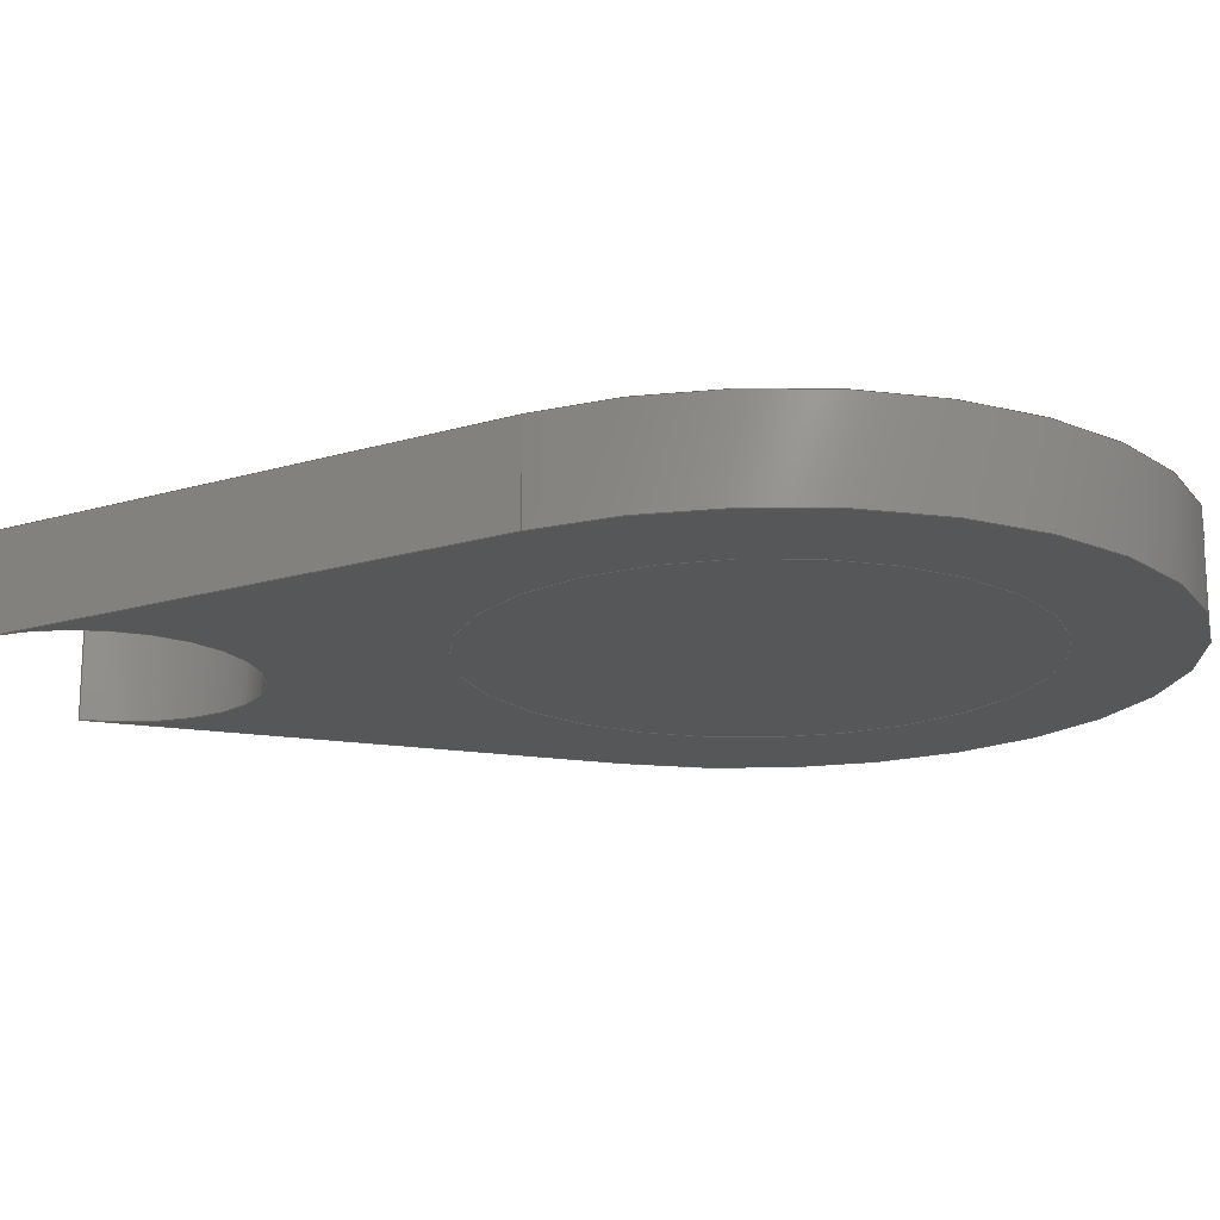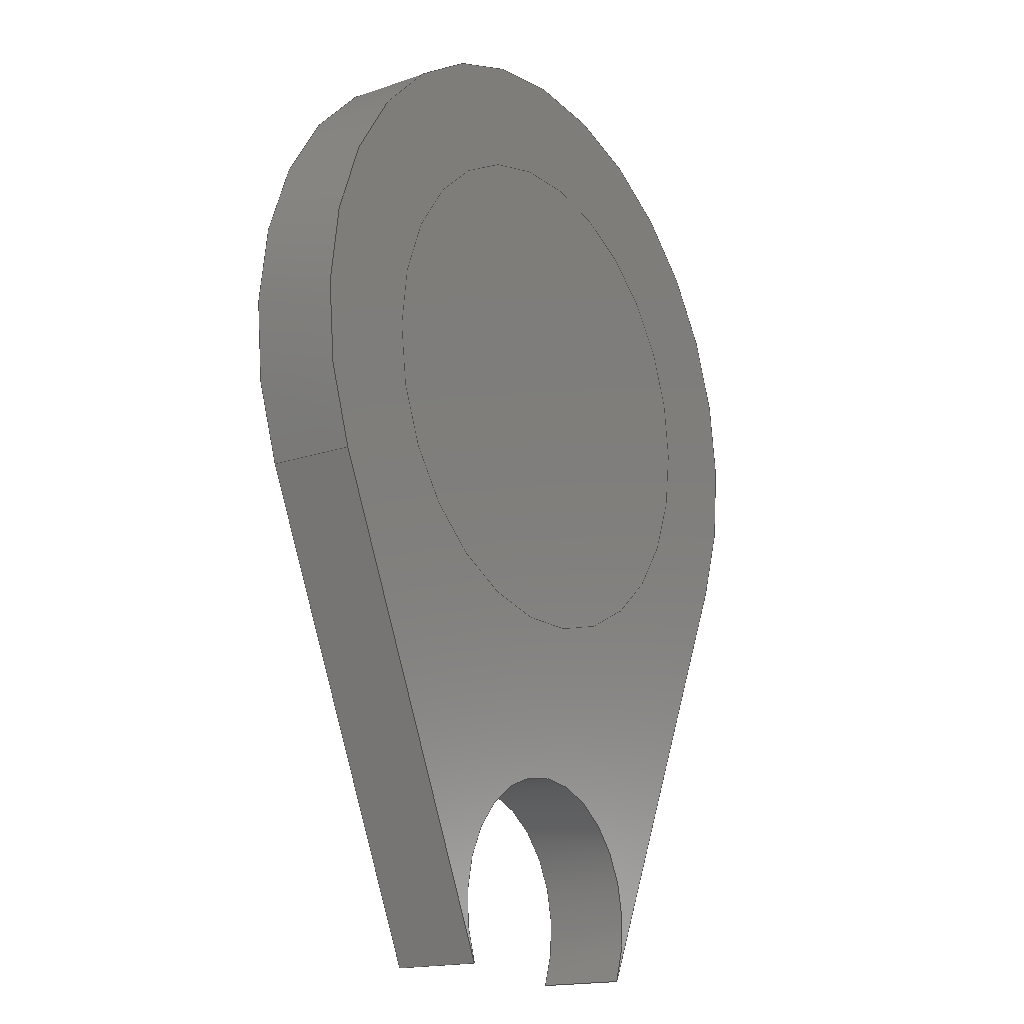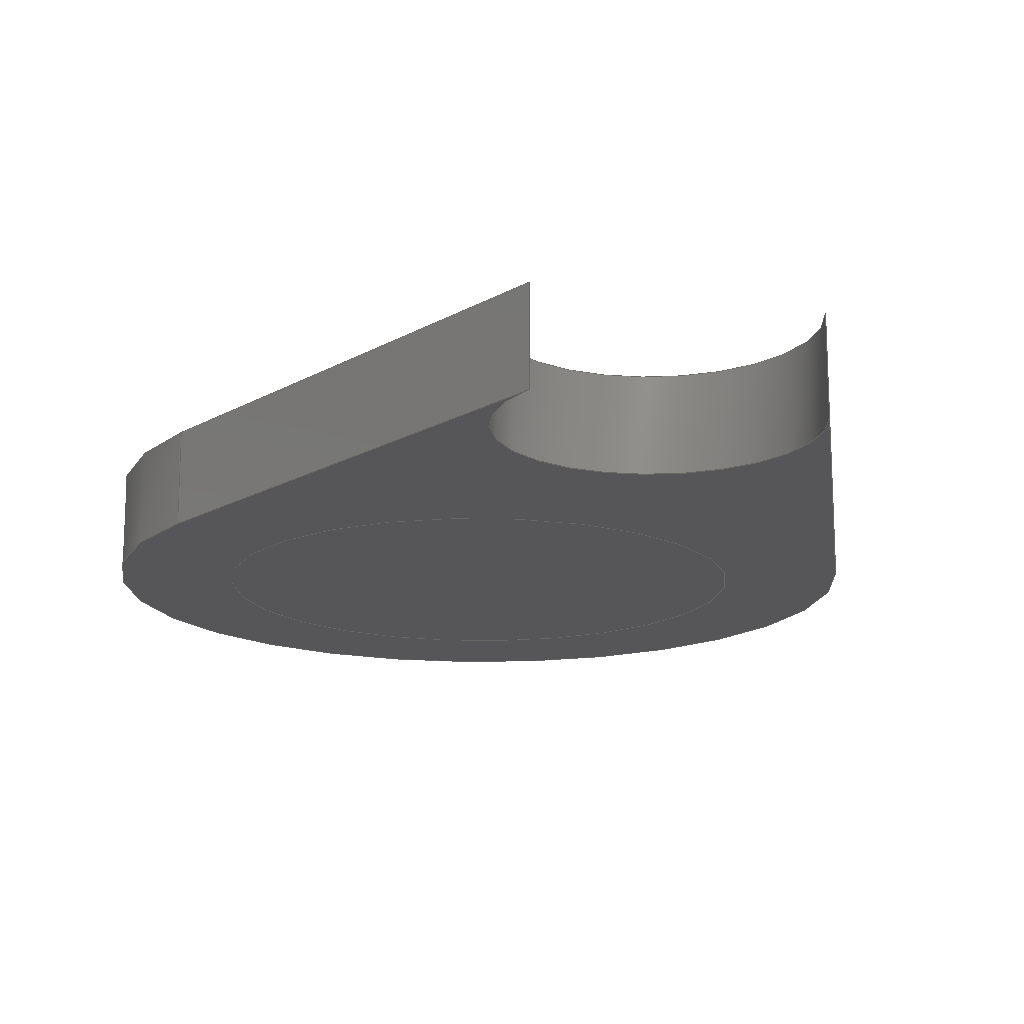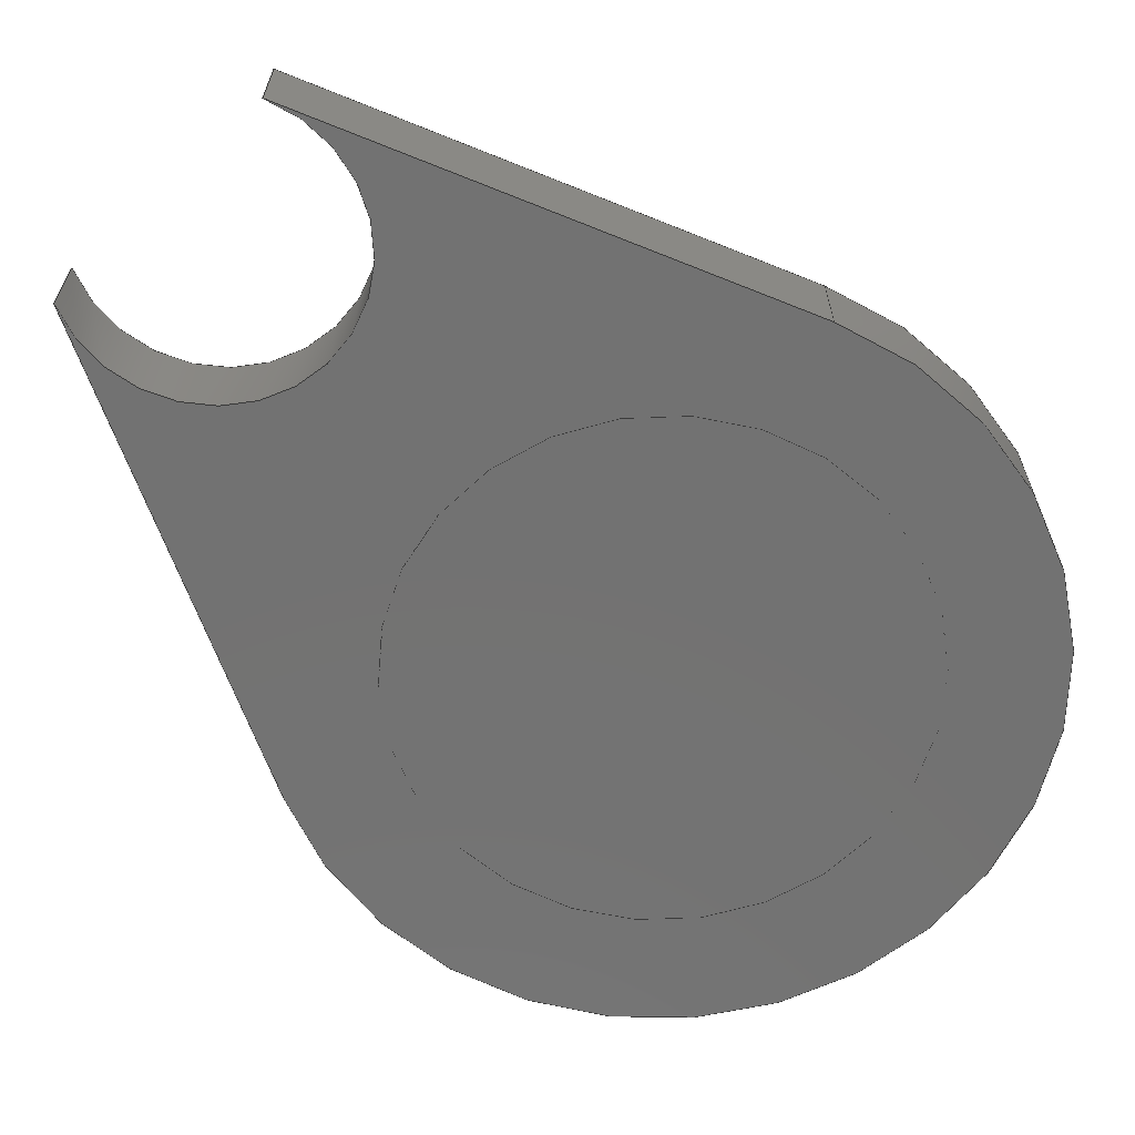
<metadata>
{"format":"step","ext":"step","renderer":"f3d","projection":"perspective","resolution":1024,"background":"white","views":[{"elev":-17.6,"azim":96.5,"up":"+Z"},{"elev":-16.8,"azim":125.0,"up":"+Y"},{"elev":-16.0,"azim":-16.1,"up":"+Z"},{"elev":-64.5,"azim":43.7,"up":"+Z"}]}
</metadata>
<code>
ISO-10303-21;
DATA;
#1=MECHANICAL_DESIGN_GEOMETRIC_PRESENTATION_REPRESENTATION('',(#6,#7),
#271);
#2=SHAPE_REPRESENTATION_RELATIONSHIP('SRR','None',#278,#3);
#3=ADVANCED_BREP_SHAPE_REPRESENTATION('',(#8,#9),#270);
#4=FACE_BOUND('',#35,.T.);
#5=FACE_BOUND('',#37,.T.);
#6=STYLED_ITEM('',(#287),#8);
#7=STYLED_ITEM('',(#287),#9);
#8=MANIFOLD_SOLID_BREP('Hook',#146);
#9=MANIFOLD_SOLID_BREP('Body1',#147);
#10=PLANE('',#164);
#11=PLANE('',#165);
#12=PLANE('',#169);
#13=PLANE('',#173);
#14=PLANE('',#177);
#15=PLANE('',#178);
#16=FACE_OUTER_BOUND('',#26,.T.);
#17=FACE_OUTER_BOUND('',#27,.T.);
#18=FACE_OUTER_BOUND('',#28,.T.);
#19=FACE_OUTER_BOUND('',#29,.T.);
#20=FACE_OUTER_BOUND('',#30,.T.);
#21=FACE_OUTER_BOUND('',#31,.T.);
#22=FACE_OUTER_BOUND('',#32,.T.);
#23=FACE_OUTER_BOUND('',#33,.T.);
#24=FACE_OUTER_BOUND('',#34,.T.);
#25=FACE_OUTER_BOUND('',#36,.T.);
#26=EDGE_LOOP('',(#96,#97,#98,#99));
#27=EDGE_LOOP('',(#100));
#28=EDGE_LOOP('',(#101));
#29=EDGE_LOOP('',(#102,#103,#104,#105));
#30=EDGE_LOOP('',(#106,#107,#108,#109));
#31=EDGE_LOOP('',(#110,#111,#112,#113));
#32=EDGE_LOOP('',(#114,#115,#116,#117));
#33=EDGE_LOOP('',(#118,#119,#120,#121));
#34=EDGE_LOOP('',(#122,#123,#124,#125));
#35=EDGE_LOOP('',(#126));
#36=EDGE_LOOP('',(#127,#128,#129,#130));
#37=EDGE_LOOP('',(#131));
#38=LINE('',#232,#48);
#39=LINE('',#240,#49);
#40=LINE('',#245,#50);
#41=LINE('',#247,#51);
#42=LINE('',#249,#52);
#43=LINE('',#250,#53);
#44=LINE('',#256,#54);
#45=LINE('',#259,#55);
#46=LINE('',#261,#56);
#47=LINE('',#262,#57);
#48=VECTOR('',#185,0.55);
#49=VECTOR('',#196,0.55);
#50=VECTOR('',#201,1);
#51=VECTOR('',#202,1);
#52=VECTOR('',#203,1);
#53=VECTOR('',#204,1);
#54=VECTOR('',#211,1);
#55=VECTOR('',#214,1);
#56=VECTOR('',#215,1);
#57=VECTOR('',#216,1);
#58=CIRCLE('',#162,0.55);
#59=CIRCLE('',#163,0.55);
#60=CIRCLE('',#167,0.55);
#61=CIRCLE('',#168,0.55);
#62=CIRCLE('',#171,0.3);
#63=CIRCLE('',#172,0.3);
#64=CIRCLE('',#175,0.79);
#65=CIRCLE('',#176,0.79);
#66=VERTEX_POINT('',#229);
#67=VERTEX_POINT('',#231);
#68=VERTEX_POINT('',#237);
#69=VERTEX_POINT('',#239);
#70=VERTEX_POINT('',#243);
#71=VERTEX_POINT('',#244);
#72=VERTEX_POINT('',#246);
#73=VERTEX_POINT('',#248);
#74=VERTEX_POINT('',#252);
#75=VERTEX_POINT('',#254);
#76=VERTEX_POINT('',#258);
#77=VERTEX_POINT('',#260);
#78=EDGE_CURVE('',#66,#66,#58,.T.);
#79=EDGE_CURVE('',#66,#67,#38,.T.);
#80=EDGE_CURVE('',#67,#67,#59,.T.);
#81=EDGE_CURVE('',#68,#68,#60,.T.);
#82=EDGE_CURVE('',#68,#69,#39,.T.);
#83=EDGE_CURVE('',#69,#69,#61,.T.);
#84=EDGE_CURVE('',#70,#71,#40,.T.);
#85=EDGE_CURVE('',#70,#72,#41,.T.);
#86=EDGE_CURVE('',#73,#72,#42,.T.);
#87=EDGE_CURVE('',#71,#73,#43,.T.);
#88=EDGE_CURVE('',#71,#74,#62,.T.);
#89=EDGE_CURVE('',#75,#73,#63,.T.);
#90=EDGE_CURVE('',#74,#75,#44,.T.);
#91=EDGE_CURVE('',#76,#74,#45,.T.);
#92=EDGE_CURVE('',#77,#75,#46,.T.);
#93=EDGE_CURVE('',#76,#77,#47,.T.);
#94=EDGE_CURVE('',#70,#76,#64,.T.);
#95=EDGE_CURVE('',#72,#77,#65,.T.);
#96=ORIENTED_EDGE('',*,*,#78,.F.);
#97=ORIENTED_EDGE('',*,*,#79,.T.);
#98=ORIENTED_EDGE('',*,*,#80,.T.);
#99=ORIENTED_EDGE('',*,*,#79,.F.);
#100=ORIENTED_EDGE('',*,*,#78,.T.);
#101=ORIENTED_EDGE('',*,*,#80,.F.);
#102=ORIENTED_EDGE('',*,*,#81,.F.);
#103=ORIENTED_EDGE('',*,*,#82,.T.);
#104=ORIENTED_EDGE('',*,*,#83,.T.);
#105=ORIENTED_EDGE('',*,*,#82,.F.);
#106=ORIENTED_EDGE('',*,*,#84,.F.);
#107=ORIENTED_EDGE('',*,*,#85,.T.);
#108=ORIENTED_EDGE('',*,*,#86,.F.);
#109=ORIENTED_EDGE('',*,*,#87,.F.);
#110=ORIENTED_EDGE('',*,*,#88,.F.);
#111=ORIENTED_EDGE('',*,*,#87,.T.);
#112=ORIENTED_EDGE('',*,*,#89,.F.);
#113=ORIENTED_EDGE('',*,*,#90,.F.);
#114=ORIENTED_EDGE('',*,*,#91,.T.);
#115=ORIENTED_EDGE('',*,*,#90,.T.);
#116=ORIENTED_EDGE('',*,*,#92,.F.);
#117=ORIENTED_EDGE('',*,*,#93,.F.);
#118=ORIENTED_EDGE('',*,*,#94,.T.);
#119=ORIENTED_EDGE('',*,*,#93,.T.);
#120=ORIENTED_EDGE('',*,*,#95,.F.);
#121=ORIENTED_EDGE('',*,*,#85,.F.);
#122=ORIENTED_EDGE('',*,*,#95,.T.);
#123=ORIENTED_EDGE('',*,*,#92,.T.);
#124=ORIENTED_EDGE('',*,*,#89,.T.);
#125=ORIENTED_EDGE('',*,*,#86,.T.);
#126=ORIENTED_EDGE('',*,*,#81,.T.);
#127=ORIENTED_EDGE('',*,*,#94,.F.);
#128=ORIENTED_EDGE('',*,*,#84,.T.);
#129=ORIENTED_EDGE('',*,*,#88,.T.);
#130=ORIENTED_EDGE('',*,*,#91,.F.);
#131=ORIENTED_EDGE('',*,*,#83,.F.);
#132=CYLINDRICAL_SURFACE('',#161,0.55);
#133=CYLINDRICAL_SURFACE('',#166,0.55);
#134=CYLINDRICAL_SURFACE('',#170,0.3);
#135=CYLINDRICAL_SURFACE('',#174,0.79);
#136=ADVANCED_FACE('',(#16),#132,.T.);
#137=ADVANCED_FACE('',(#17),#10,.T.);
#138=ADVANCED_FACE('',(#18),#11,.F.);
#139=ADVANCED_FACE('',(#19),#133,.F.);
#140=ADVANCED_FACE('',(#20),#12,.T.);
#141=ADVANCED_FACE('',(#21),#134,.F.);
#142=ADVANCED_FACE('',(#22),#13,.T.);
#143=ADVANCED_FACE('',(#23),#135,.T.);
#144=ADVANCED_FACE('',(#24,#4),#14,.T.);
#145=ADVANCED_FACE('',(#25,#5),#15,.F.);
#146=CLOSED_SHELL('',(#136,#137,#138));
#147=CLOSED_SHELL('',(#139,#140,#141,#142,#143,#144,#145));
#148=DERIVED_UNIT_ELEMENT(#150,1);
#149=DERIVED_UNIT_ELEMENT(#273,3);
#150=(
MASS_UNIT()
NAMED_UNIT(*)
SI_UNIT(.KILO.,.GRAM.)
);
#151=DERIVED_UNIT((#148,#149));
#152=MEASURE_REPRESENTATION_ITEM('density measure',
POSITIVE_RATIO_MEASURE(1425),#151);
#153=PROPERTY_DEFINITION_REPRESENTATION(#158,#155);
#154=PROPERTY_DEFINITION_REPRESENTATION(#159,#156);
#155=REPRESENTATION('material name',(#157),#270);
#156=REPRESENTATION('density',(#152),#270);
#157=DESCRIPTIVE_REPRESENTATION_ITEM('Acetal Resin, White',
'Acetal Resin, White');
#158=PROPERTY_DEFINITION('material property','material name',#280);
#159=PROPERTY_DEFINITION('material property','density of part',#280);
#160=AXIS2_PLACEMENT_3D('placement',#227,#179,#180);
#161=AXIS2_PLACEMENT_3D('',#228,#181,#182);
#162=AXIS2_PLACEMENT_3D('',#230,#183,#184);
#163=AXIS2_PLACEMENT_3D('',#233,#186,#187);
#164=AXIS2_PLACEMENT_3D('',#234,#188,#189);
#165=AXIS2_PLACEMENT_3D('',#235,#190,#191);
#166=AXIS2_PLACEMENT_3D('',#236,#192,#193);
#167=AXIS2_PLACEMENT_3D('',#238,#194,#195);
#168=AXIS2_PLACEMENT_3D('',#241,#197,#198);
#169=AXIS2_PLACEMENT_3D('',#242,#199,#200);
#170=AXIS2_PLACEMENT_3D('',#251,#205,#206);
#171=AXIS2_PLACEMENT_3D('',#253,#207,#208);
#172=AXIS2_PLACEMENT_3D('',#255,#209,#210);
#173=AXIS2_PLACEMENT_3D('',#257,#212,#213);
#174=AXIS2_PLACEMENT_3D('',#263,#217,#218);
#175=AXIS2_PLACEMENT_3D('',#264,#219,#220);
#176=AXIS2_PLACEMENT_3D('',#265,#221,#222);
#177=AXIS2_PLACEMENT_3D('',#266,#223,#224);
#178=AXIS2_PLACEMENT_3D('',#267,#225,#226);
#179=DIRECTION('axis',(0,0,1));
#180=DIRECTION('refdir',(1,0,0));
#181=DIRECTION('center_axis',(0,0,1));
#182=DIRECTION('ref_axis',(1,0,0));
#183=DIRECTION('center_axis',(0,0,1));
#184=DIRECTION('ref_axis',(1,0,0));
#185=DIRECTION('',(0,0,-1));
#186=DIRECTION('center_axis',(0,0,1));
#187=DIRECTION('ref_axis',(1,0,0));
#188=DIRECTION('center_axis',(0,0,1));
#189=DIRECTION('ref_axis',(1,0,0));
#190=DIRECTION('center_axis',(0,0,1));
#191=DIRECTION('ref_axis',(1,0,0));
#192=DIRECTION('center_axis',(0,0,1));
#193=DIRECTION('ref_axis',(1,0,0));
#194=DIRECTION('center_axis',(0,0,-1));
#195=DIRECTION('ref_axis',(1,0,0));
#196=DIRECTION('',(0,0,-1));
#197=DIRECTION('center_axis',(0,0,-1));
#198=DIRECTION('ref_axis',(1,0,0));
#199=DIRECTION('center_axis',(0.9129,-0.4082,0));
#200=DIRECTION('ref_axis',(0.4082,0.9129,0));
#201=DIRECTION('',(-0.4082,-0.9129,0));
#202=DIRECTION('',(0,0,1));
#203=DIRECTION('',(0.4082,0.9129,0));
#204=DIRECTION('',(0,0,1));
#205=DIRECTION('center_axis',(0,0,1));
#206=DIRECTION('ref_axis',(-0.0001863,1,0));
#207=DIRECTION('center_axis',(0,0,1));
#208=DIRECTION('ref_axis',(1,0,0));
#209=DIRECTION('center_axis',(0,0,-1));
#210=DIRECTION('ref_axis',(1,0,0));
#211=DIRECTION('',(0,0,1));
#212=DIRECTION('center_axis',(-0.9128,-0.4085,0));
#213=DIRECTION('ref_axis',(0.4085,-0.9128,0));
#214=DIRECTION('',(0.4085,-0.9128,0));
#215=DIRECTION('',(0.4085,-0.9128,0));
#216=DIRECTION('',(0,0,1));
#217=DIRECTION('center_axis',(0,0,1));
#218=DIRECTION('ref_axis',(-0.0001863,1,0));
#219=DIRECTION('center_axis',(0,0,1));
#220=DIRECTION('ref_axis',(1,0,0));
#221=DIRECTION('center_axis',(0,0,1));
#222=DIRECTION('ref_axis',(1,0,0));
#223=DIRECTION('center_axis',(0,0,1));
#224=DIRECTION('ref_axis',(1,0,0));
#225=DIRECTION('center_axis',(0,0,1));
#226=DIRECTION('ref_axis',(1,0,0));
#227=CARTESIAN_POINT('',(0,0,0));
#228=CARTESIAN_POINT('Origin',(0,0,0));
#229=CARTESIAN_POINT('',(-0.55,-6.736e-17,0.03236));
#230=CARTESIAN_POINT('Origin',(0,0,0.03236));
#231=CARTESIAN_POINT('',(-0.55,-6.736e-17,0));
#232=CARTESIAN_POINT('',(-0.55,-6.736e-17,0));
#233=CARTESIAN_POINT('Origin',(0,0,0));
#234=CARTESIAN_POINT('Origin',(0,0,0.03236));
#235=CARTESIAN_POINT('Origin',(0,0,0));
#236=CARTESIAN_POINT('Origin',(0,0,0));
#237=CARTESIAN_POINT('',(-0.55,-6.736e-17,0.1942));
#238=CARTESIAN_POINT('Origin',(0,0,0.1942));
#239=CARTESIAN_POINT('',(-0.55,-6.736e-17,0));
#240=CARTESIAN_POINT('',(-0.55,-6.736e-17,0));
#241=CARTESIAN_POINT('Origin',(0,0,0));
#242=CARTESIAN_POINT('Origin',(0.2741,-1.322,0));
#243=CARTESIAN_POINT('',(0.7212,-0.3224,0));
#244=CARTESIAN_POINT('',(0.2741,-1.322,0));
#245=CARTESIAN_POINT('',(0.7212,-0.3224,0));
#246=CARTESIAN_POINT('',(0.7212,-0.3224,0.1942));
#247=CARTESIAN_POINT('',(0.7212,-0.3224,0));
#248=CARTESIAN_POINT('',(0.2741,-1.322,0.1942));
#249=CARTESIAN_POINT('',(0.7212,-0.3224,0.1942));
#250=CARTESIAN_POINT('',(0.2741,-1.322,0));
#251=CARTESIAN_POINT('Origin',(0.0002235,-1.2,0));
#252=CARTESIAN_POINT('',(-0.2736,-1.323,0));
#253=CARTESIAN_POINT('Origin',(0.0002235,-1.2,0));
#254=CARTESIAN_POINT('',(-0.2736,-1.323,0.1942));
#255=CARTESIAN_POINT('Origin',(0.0002235,-1.2,0.1942));
#256=CARTESIAN_POINT('',(-0.2736,-1.323,0));
#257=CARTESIAN_POINT('Origin',(-0.7211,-0.3227,0));
#258=CARTESIAN_POINT('',(-0.7211,-0.3227,0));
#259=CARTESIAN_POINT('',(-0.7211,-0.3227,0));
#260=CARTESIAN_POINT('',(-0.7211,-0.3227,0.1942));
#261=CARTESIAN_POINT('',(-0.7211,-0.3227,0.1942));
#262=CARTESIAN_POINT('',(-0.7211,-0.3227,0));
#263=CARTESIAN_POINT('Origin',(0,0,0));
#264=CARTESIAN_POINT('Origin',(0,0,0));
#265=CARTESIAN_POINT('Origin',(0,0,0.1942));
#266=CARTESIAN_POINT('Origin',(0,-0.2663,0.1942));
#267=CARTESIAN_POINT('Origin',(0,-0.2663,0));
#268=UNCERTAINTY_MEASURE_WITH_UNIT(LENGTH_MEASURE(0.001),#272,
'DISTANCE_ACCURACY_VALUE',
'Maximum model space distance between geometric entities at asserted c
onnectivities');
#269=UNCERTAINTY_MEASURE_WITH_UNIT(LENGTH_MEASURE(0.001),#272,
'DISTANCE_ACCURACY_VALUE',
'Maximum model space distance between geometric entities at asserted c
onnectivities');
#270=(
GEOMETRIC_REPRESENTATION_CONTEXT(3)
GLOBAL_UNCERTAINTY_ASSIGNED_CONTEXT((#268))
GLOBAL_UNIT_ASSIGNED_CONTEXT((#272,#274,#275))
REPRESENTATION_CONTEXT('','3D')
);
#271=(
GEOMETRIC_REPRESENTATION_CONTEXT(3)
GLOBAL_UNCERTAINTY_ASSIGNED_CONTEXT((#269))
GLOBAL_UNIT_ASSIGNED_CONTEXT((#272,#274,#275))
REPRESENTATION_CONTEXT('','3D')
);
#272=(
LENGTH_UNIT()
NAMED_UNIT(*)
SI_UNIT(.CENTI.,.METRE.)
);
#273=(
LENGTH_UNIT()
NAMED_UNIT(*)
SI_UNIT($,.METRE.)
);
#274=(
NAMED_UNIT(*)
PLANE_ANGLE_UNIT()
SI_UNIT($,.RADIAN.)
);
#275=(
NAMED_UNIT(*)
SI_UNIT($,.STERADIAN.)
SOLID_ANGLE_UNIT()
);
#276=SHAPE_DEFINITION_REPRESENTATION(#277,#278);
#277=PRODUCT_DEFINITION_SHAPE('',$,#280);
#278=SHAPE_REPRESENTATION('',(#160),#270);
#279=PRODUCT_DEFINITION_CONTEXT('part definition',#284,'design');
#280=PRODUCT_DEFINITION('Untitled','Untitled',#281,#279);
#281=PRODUCT_DEFINITION_FORMATION('',$,#286);
#282=PRODUCT_RELATED_PRODUCT_CATEGORY('Untitled','Untitled',(#286));
#283=APPLICATION_PROTOCOL_DEFINITION('international standard',
'automotive_design',2009,#284);
#284=APPLICATION_CONTEXT(
'Core Data for Automotive Mechanical Design Process');
#285=PRODUCT_CONTEXT('part definition',#284,'mechanical');
#286=PRODUCT('Untitled','Untitled',$,(#285));
#287=PRESENTATION_STYLE_ASSIGNMENT((#288));
#288=SURFACE_STYLE_USAGE(.BOTH.,#289);
#289=SURFACE_SIDE_STYLE('',(#290));
#290=SURFACE_STYLE_FILL_AREA(#291);
#291=FILL_AREA_STYLE('Acetal Resin (White)',(#292));
#292=FILL_AREA_STYLE_COLOUR('Acetal Resin (White)',#293);
#293=COLOUR_RGB('Acetal Resin (White)',0.9725,0.9686,
0.9294);
ENDSEC;
END-ISO-10303-21;

</code>
